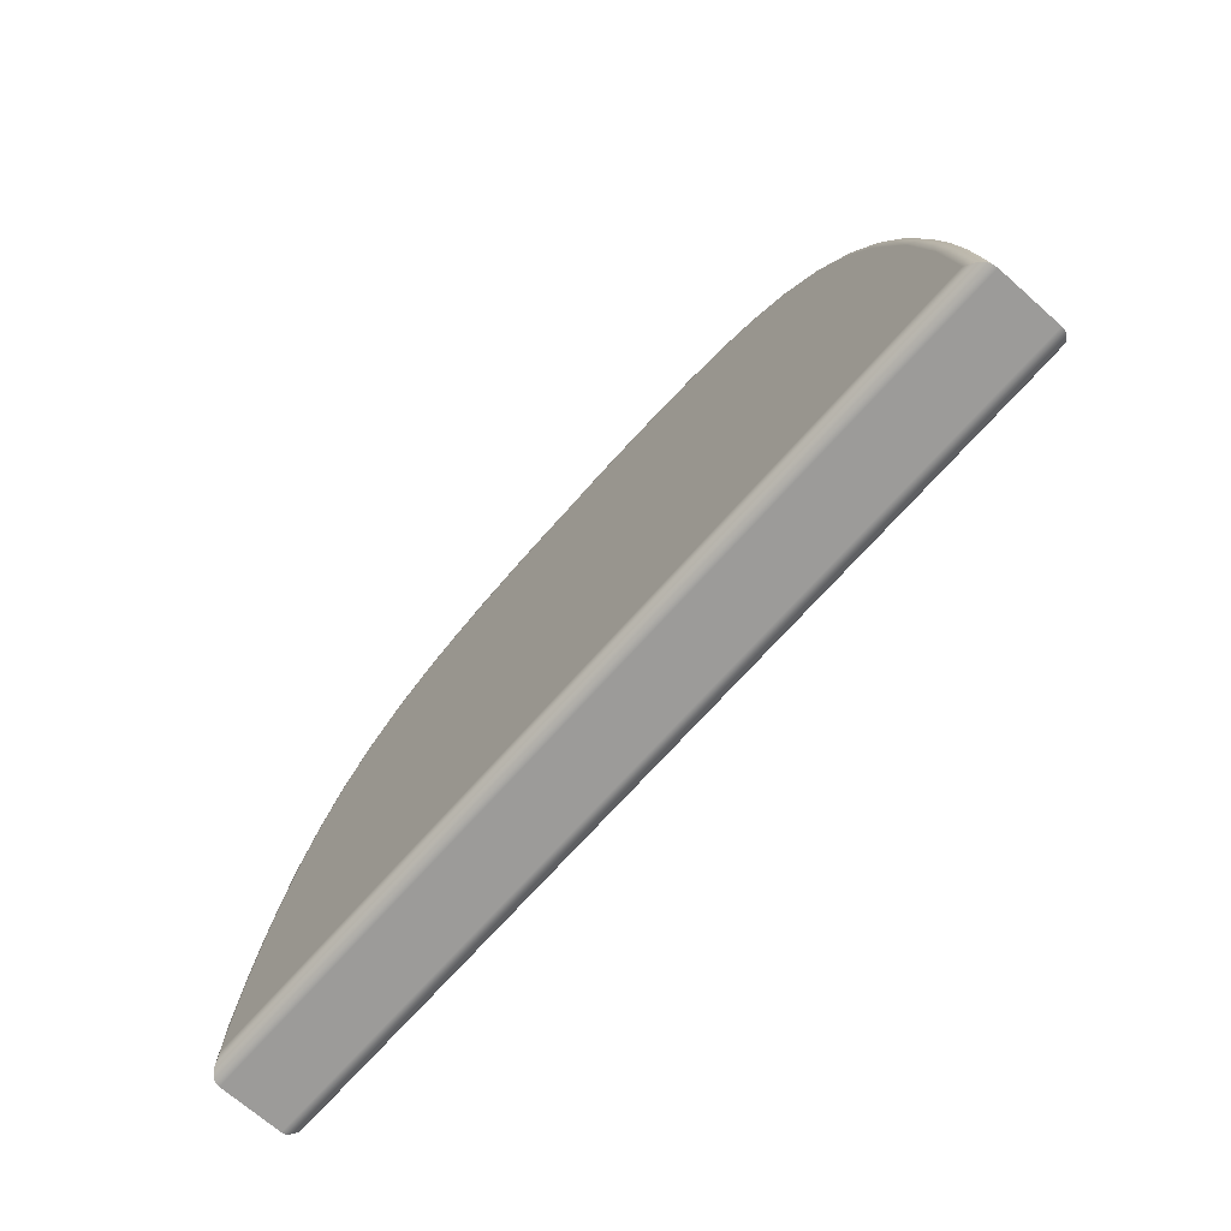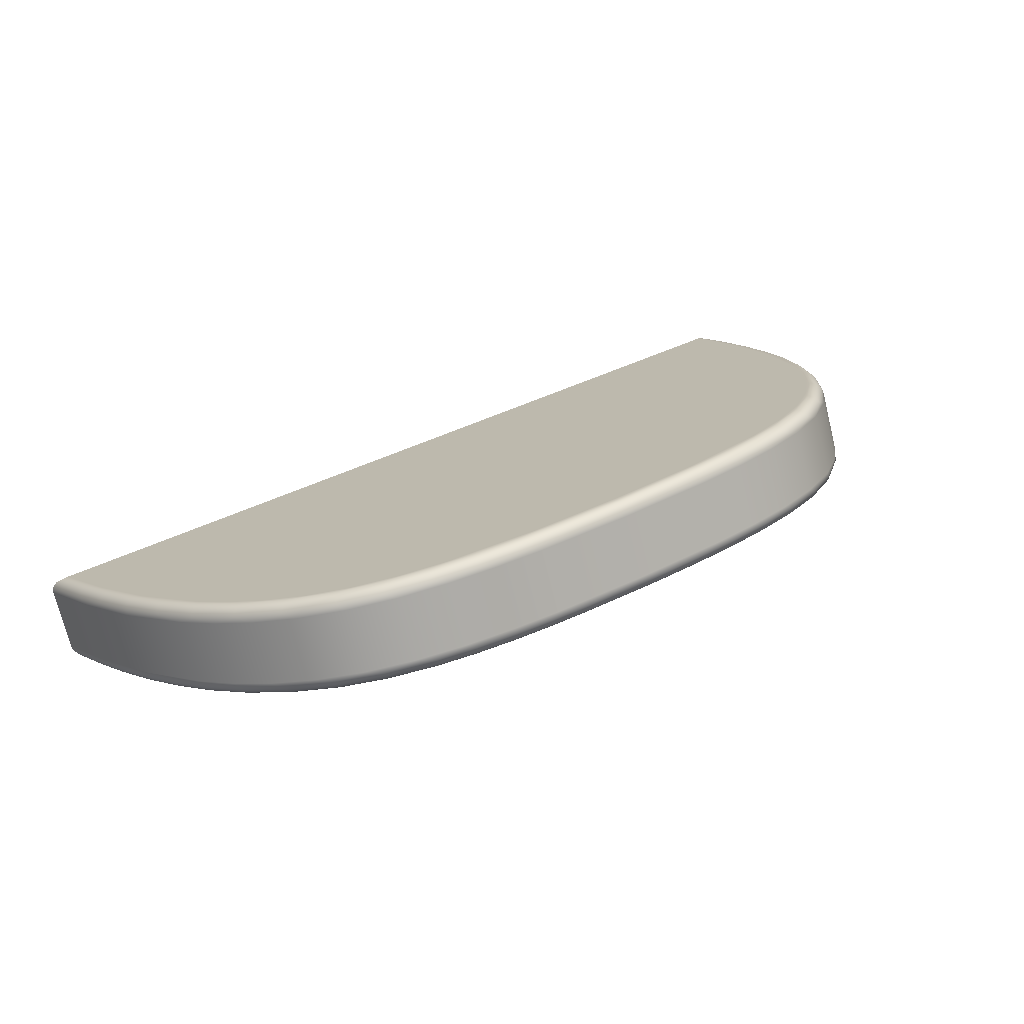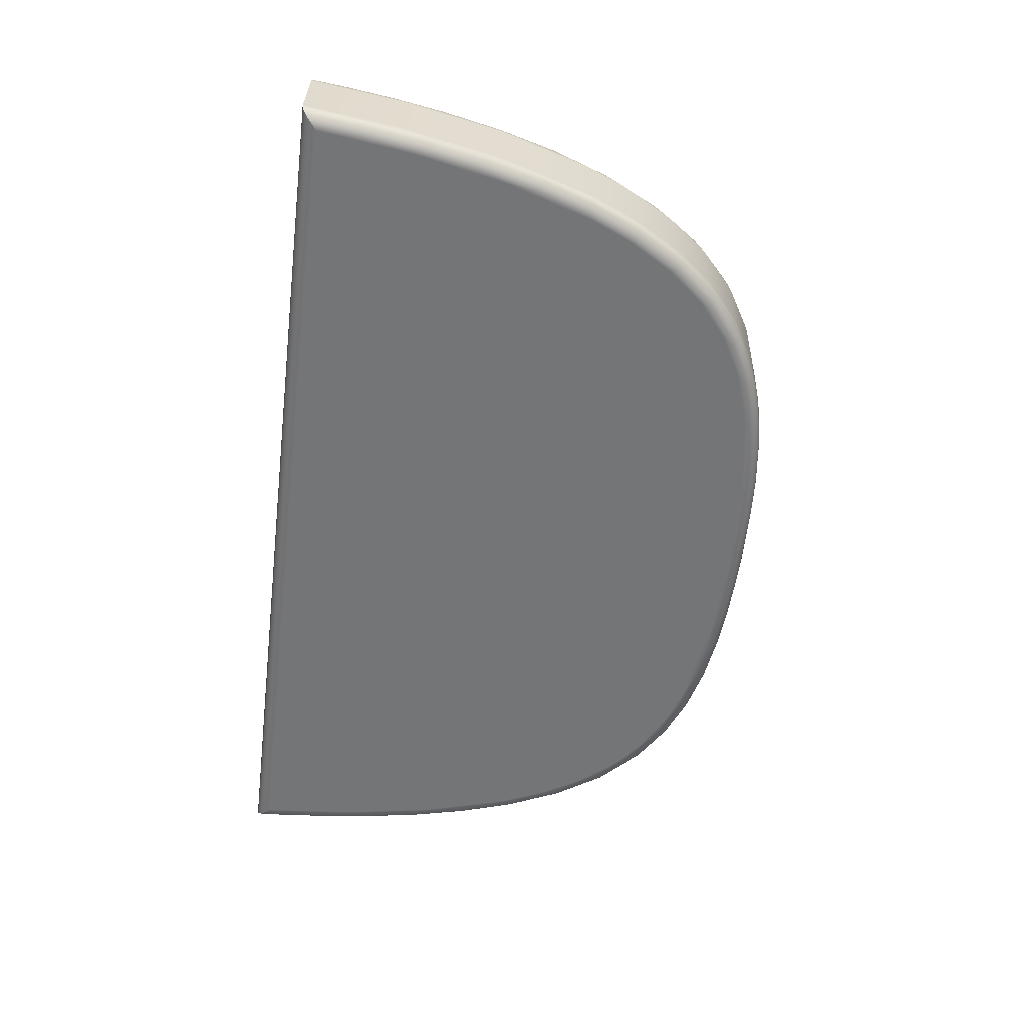
<metadata>
{"format":"obj","ext":"obj","renderer":"f3d","projection":"perspective","resolution":1024,"background":"white","views":[{"elev":-69.8,"azim":-115.5,"up":"+Y"},{"elev":8.7,"azim":151.5,"up":"+Z"},{"elev":-72.6,"azim":82.8,"up":"+Z"}]}
</metadata>
<code>
g Shoulder-Right-Trigger
v 118.9 1.75 43.6
v 118.6 4.617 43.7
v 118 7.451 43.85
v 117.2 10.21 44.08
v 116.7 11.53 44.25
v 115.9 12.76 44.45
v 115.1 13.87 44.7
v 114 14.8 45.01
v 112.8 15.48 45.36
v 111.5 15.94 45.73
v 108.7 16.39 46.52
v 106 16.5 47.31
v 106 16.75 47.38
v 106 16.93 47.55
v 106.1 17 47.79
v 109 16.89 46.97
v 110.4 16.71 46.56
v 111.9 16.39 46.14
v 113.3 15.87 45.74
v 114.6 15.09 45.36
v 115.7 14.04 45.04
v 116.6 12.82 44.77
v 117.4 11.47 44.56
v 117.9 10.07 44.4
v 118.7 7.167 44.17
v 119.2 4.218 44.02
v 119.5 1.25 43.94
v 119.5 1.264 43.83
v 119.4 1.303 43.74
v 119.3 1.428 43.62
v 118.9 1.747 43.6
v 119 4.954 43.88
v 118.3 6.726 43.78
v 117.9 8.528 43.91
v 109.1 16.83 46.72
v 110.2 16.34 46.12
v 118.9 3.065 43.62
v 119.1 3.085 43.66
v 119.2 3.1 43.76
v 119.3 3.103 43.81
v 118.6 4.902 43.69
v 118.8 4.93 43.72
v 119 4.95 43.83
v 118.1 8.578 43.94
v 118.2 8.614 44.05
v 118.3 8.622 44.1
v 118.7 6.796 43.97
v 118.7 6.79 43.92
v 118.5 6.763 43.82
v 116.8 11.55 44.23
v 117 11.63 44.26
v 117.1 11.69 44.37
v 117.1 11.7 44.42
v 117.8 10.18 44.24
v 117.7 10.17 44.19
v 117.6 10.13 44.08
v 117.4 10.06 44.05
v 116 12.94 44.46
v 116.1 13.04 44.5
v 116.3 13.12 44.61
v 116.3 13.14 44.66
v 114.9 14.17 44.75
v 115.1 14.3 44.8
v 115.2 14.39 44.92
v 115.2 14.41 44.97
v 113.8 15.09 45.09
v 113.9 15.24 45.14
v 114 15.35 45.27
v 114 15.37 45.32
v 112.5 15.75 45.46
v 112.6 15.91 45.53
v 112.6 16.03 45.66
v 112.7 16.06 45.71
v 111.3 16.11 45.79
v 111.4 16.28 45.86
v 111.5 16.41 45.99
v 111.5 16.43 46.04
v 107.9 16.58 46.79
v 107.9 16.76 46.87
v 107.9 16.89 47.01
v 107.9 16.91 47.06
v 109.1 16.8 46.67
v 109.1 16.67 46.53
v 109 16.49 46.45
v 110.2 16.52 46.19
v 110.3 16.65 46.33
v 110.3 16.68 46.38
v 92.63 1.25 51.65
v 92.93 4.217 51.57
v 93.44 7.167 51.42
v 94.25 10.07 51.19
v 94.82 11.47 51.02
v 95.55 12.82 50.82
v 96.47 14.04 50.55
v 97.61 15.09 50.23
v 98.92 15.87 49.85
v 100.3 16.39 49.45
v 101.8 16.71 49.03
v 103.2 16.89 48.62
v 103.2 16.39 48.11
v 100.4 15.94 48.89
v 99.13 15.48 49.27
v 97.91 14.8 49.62
v 96.84 13.87 49.93
v 95.96 12.76 50.18
v 95.25 11.52 50.38
v 94.68 10.21 50.55
v 93.86 7.451 50.78
v 93.34 4.617 50.93
v 93.01 1.75 51.02
v 93.01 1.747 51.02
v 92.71 1.428 51.23
v 92.62 1.303 51.42
v 92.61 1.264 51.54
v 103.9 16.9 48.23
v 105.1 16.62 47.58
v 101.2 16.25 48.7
v 93.08 5.35 51.32
v 93.32 5.295 50.95
v 92.69 2.148 51.44
v 93.1 3.709 51.02
v 92.7 2.145 51.37
v 92.78 2.133 51.2
v 92.93 2.117 51.06
v 93.09 5.346 51.26
v 93.18 5.324 51.08
v 92.95 3.731 51.15
v 92.87 3.748 51.33
v 92.86 3.751 51.39
v 93.85 8.852 51.1
v 93.86 8.844 51.04
v 93.94 8.807 50.86
v 94.08 8.756 50.73
v 93.65 7.036 50.86
v 93.51 7.075 50.99
v 93.42 7.104 51.17
v 93.41 7.11 51.23
v 94.42 10.56 50.94
v 94.43 10.55 50.88
v 94.51 10.5 50.7
v 94.64 10.43 50.57
v 95.19 12.21 50.72
v 95.2 12.2 50.66
v 95.26 12.13 50.48
v 95.39 12.04 50.36
v 96.15 13.67 50.44
v 96.15 13.65 50.38
v 96.21 13.57 50.21
v 96.32 13.45 50.09
v 97.39 14.91 50.09
v 97.39 14.89 50.03
v 97.42 14.78 49.87
v 97.5 14.64 49.75
v 98.58 15.68 49.75
v 98.57 15.66 49.69
v 98.59 15.54 49.53
v 98.64 15.38 49.43
v 99.87 16.23 49.38
v 99.87 16.2 49.32
v 99.86 16.08 49.17
v 99.89 15.91 49.07
v 101.2 16.58 48.99
v 101.2 16.55 48.94
v 101.2 16.42 48.79
v 102.6 16.79 48.61
v 102.5 16.76 48.55
v 102.5 16.63 48.4
v 102.5 16.45 48.32
v 103.9 16.87 48.18
v 103.8 16.74 48.03
v 103.8 16.56 47.95
v 105.1 16.79 47.66
v 105.2 16.92 47.8
v 105.2 16.95 47.86
v 97.95 1.317 49.87
v 103.3 1.317 48.33
v 108.7 1.317 46.78
v 114.1 1.317 45.24
v 97.89 1.5 49.69
v 103.3 1.5 48.15
v 108.7 1.5 46.61
v 114 1.5 45.06
v 120.1 1.25 45.86
v 93.18 1.25 53.58
v 106.6 17 49.72
v 109.5 16.89 48.89
v 111 16.71 48.48
v 112.4 16.39 48.06
v 113.8 15.87 47.66
v 115.1 15.09 47.29
v 116.3 14.04 46.96
v 117.2 12.82 46.7
v 117.9 11.47 46.49
v 118.5 10.07 46.32
v 119.3 7.167 46.09
v 119.8 4.217 45.94
v 93.84 1.75 53.91
v 94.16 4.617 53.82
v 94.69 7.451 53.66
v 95.51 10.21 53.43
v 96.08 11.53 53.27
v 96.79 12.76 53.06
v 97.67 13.87 52.81
v 98.74 14.8 52.5
v 99.95 15.48 52.15
v 101.3 15.94 51.78
v 104 16.39 50.99
v 106.8 16.5 50.2
v 106.8 16.75 50.13
v 106.7 16.93 49.96
v 103.8 16.89 50.54
v 102.3 16.71 50.96
v 100.9 16.39 51.37
v 99.47 15.87 51.77
v 98.16 15.09 52.15
v 97.02 14.04 52.47
v 96.1 12.82 52.74
v 95.38 11.47 52.95
v 94.8 10.07 53.11
v 93.99 7.167 53.34
v 93.48 4.218 53.49
v 93.23 1.264 53.69
v 93.3 1.303 53.78
v 93.47 1.428 53.89
v 93.84 1.747 53.91
v 93.68 4.954 53.64
v 94.4 6.726 53.73
v 94.83 8.528 53.61
v 103.6 16.83 50.79
v 102.5 16.34 51.4
v 93.84 3.065 53.89
v 93.65 3.085 53.86
v 93.48 3.1 53.75
v 93.44 3.103 53.7
v 94.08 4.902 53.82
v 93.89 4.93 53.79
v 93.72 4.95 53.68
v 94.65 8.578 53.57
v 94.48 8.614 53.46
v 94.44 8.622 53.42
v 94.01 6.796 53.54
v 94.05 6.79 53.59
v 94.21 6.763 53.7
v 95.95 11.55 53.29
v 95.77 11.63 53.25
v 95.62 11.69 53.14
v 95.58 11.7 53.09
v 94.94 10.18 53.27
v 94.98 10.17 53.32
v 95.14 10.13 53.43
v 95.32 10.06 53.47
v 96.76 12.94 53.06
v 96.59 13.04 53.01
v 96.45 13.12 52.9
v 96.41 13.14 52.85
v 97.78 14.17 52.76
v 97.64 14.3 52.71
v 97.52 14.39 52.59
v 97.48 14.41 52.54
v 98.95 15.09 52.43
v 98.83 15.24 52.37
v 98.73 15.35 52.25
v 98.7 15.37 52.2
v 100.3 15.75 52.05
v 100.2 15.91 51.99
v 100.1 16.03 51.86
v 100.1 16.06 51.8
v 101.4 16.11 51.73
v 101.3 16.28 51.66
v 101.3 16.41 51.52
v 101.2 16.43 51.47
v 104.9 16.58 50.73
v 104.8 16.76 50.65
v 104.8 16.89 50.51
v 104.8 16.91 50.45
v 103.6 16.8 50.84
v 103.7 16.67 50.98
v 103.7 16.49 51.06
v 102.5 16.52 51.32
v 102.4 16.65 51.18
v 102.4 16.68 51.13
v 109.5 16.39 49.4
v 112.3 15.94 48.62
v 113.6 15.48 48.24
v 114.8 14.8 47.89
v 115.9 13.87 47.59
v 116.8 12.76 47.33
v 117.5 11.52 47.13
v 118 10.21 46.97
v 118.9 7.451 46.73
v 119.4 4.617 46.58
v 119.7 1.75 46.49
v 119.7 1.747 46.49
v 120 1.428 46.28
v 120.1 1.303 46.09
v 120.1 1.264 45.98
v 108.9 16.9 49.28
v 107.6 16.62 49.94
v 111.5 16.25 48.82
v 119.6 5.35 46.19
v 119.4 5.295 46.56
v 120 2.148 46.08
v 119.6 3.709 46.5
v 120 2.145 46.14
v 119.9 2.133 46.32
v 119.8 2.117 46.45
v 119.6 5.346 46.25
v 119.6 5.324 46.43
v 119.8 3.731 46.36
v 119.9 3.748 46.19
v 119.9 3.751 46.12
v 118.9 8.852 46.41
v 118.9 8.844 46.47
v 118.8 8.807 46.65
v 118.6 8.756 46.78
v 119.1 7.036 46.65
v 119.2 7.075 46.52
v 119.3 7.104 46.35
v 119.3 7.11 46.28
v 118.3 10.56 46.57
v 118.3 10.55 46.64
v 118.2 10.5 46.81
v 118.1 10.43 46.94
v 117.5 12.21 46.79
v 117.5 12.2 46.85
v 117.5 12.13 47.03
v 117.3 12.04 47.15
v 116.6 13.67 47.07
v 116.6 13.65 47.13
v 116.5 13.57 47.3
v 116.4 13.45 47.42
v 115.3 14.91 47.42
v 115.3 14.89 47.48
v 115.3 14.78 47.65
v 115.2 14.64 47.76
v 114.2 15.68 47.77
v 114.2 15.66 47.82
v 114.1 15.54 47.98
v 114.1 15.38 48.09
v 112.9 16.23 48.14
v 112.9 16.2 48.19
v 112.9 16.08 48.35
v 112.8 15.91 48.44
v 111.5 16.58 48.52
v 111.5 16.55 48.58
v 111.5 16.42 48.73
v 110.2 16.79 48.91
v 110.2 16.76 48.96
v 110.2 16.63 49.11
v 110.2 16.45 49.2
v 108.9 16.87 49.34
v 108.9 16.74 49.48
v 108.9 16.56 49.57
v 107.6 16.79 49.85
v 107.6 16.92 49.71
v 107.6 16.95 49.65
v 114.8 1.317 47.64
v 109.4 1.317 49.19
v 104 1.317 50.73
v 98.63 1.317 52.27
v 114.8 1.5 47.82
v 109.5 1.5 49.36
v 104.1 1.5 50.91
v 98.68 1.5 52.45
f 31 1 37
f 37 1 2
f 37 2 41
f 41 2 33
f 41 33 49
f 49 33 44
f 49 44 45
f 45 44 55
f 45 55 54
f 54 55 53
f 54 53 23
f 23 53 22
f 22 53 61
f 22 61 21
f 21 61 65
f 21 65 20
f 20 65 69
f 20 69 19
f 19 69 73
f 19 73 18
f 18 73 77
f 18 77 17
f 17 77 87
f 17 87 35
f 35 87 86
f 35 86 82
f 82 86 85
f 82 85 83
f 83 85 36
f 83 36 84
f 84 36 11
f 84 11 78
f 78 11 12
f 78 12 13
f 2 3 33
f 33 3 34
f 33 34 44
f 44 34 56
f 44 56 55
f 55 56 52
f 55 52 53
f 53 52 61
f 3 4 34
f 34 4 57
f 34 57 56
f 56 57 51
f 56 51 52
f 52 51 60
f 52 60 61
f 61 60 65
f 57 4 50
f 50 4 5
f 50 5 6
f 50 6 58
f 58 6 7
f 58 7 62
f 62 7 8
f 62 8 66
f 66 8 9
f 66 9 70
f 70 9 10
f 70 10 74
f 74 10 36
f 74 36 85
f 10 11 36
f 78 13 79
f 79 13 14
f 79 14 80
f 80 14 81
f 80 81 82
f 82 81 35
f 14 15 81
f 81 15 16
f 81 16 35
f 35 16 17
f 23 24 54
f 54 24 46
f 54 46 45
f 45 46 48
f 45 48 49
f 49 48 42
f 49 42 41
f 41 42 37
f 24 25 46
f 46 25 47
f 46 47 48
f 48 47 43
f 48 43 42
f 42 43 38
f 42 38 37
f 37 38 30
f 37 30 31
f 47 25 32
f 32 25 26
f 32 26 40
f 40 26 27
f 40 27 28
f 28 29 40
f 40 29 39
f 40 39 32
f 32 39 43
f 32 43 47
f 29 30 39
f 39 30 38
f 39 38 43
f 57 50 51
f 51 50 59
f 51 59 60
f 60 59 64
f 60 64 65
f 65 64 69
f 50 58 59
f 59 58 63
f 59 63 64
f 64 63 68
f 64 68 69
f 69 68 73
f 58 62 63
f 63 62 67
f 63 67 68
f 68 67 72
f 68 72 73
f 73 72 77
f 62 66 67
f 67 66 71
f 67 71 72
f 72 71 76
f 72 76 77
f 77 76 87
f 66 70 71
f 71 70 75
f 71 75 76
f 76 75 86
f 76 86 87
f 70 74 75
f 75 74 85
f 75 85 86
f 83 84 79
f 79 84 78
f 82 83 80
f 80 83 79
f 88 89 114
f 114 89 120
f 114 120 113
f 113 120 122
f 113 122 112
f 112 122 123
f 112 123 124
f 124 123 121
f 124 121 110
f 110 121 109
f 109 121 119
f 109 119 108
f 108 119 134
f 108 134 133
f 133 134 135
f 133 135 132
f 132 135 136
f 132 136 131
f 131 136 137
f 131 137 130
f 130 137 90
f 130 90 91
f 90 118 89
f 89 118 129
f 89 129 120
f 120 129 128
f 120 128 122
f 122 128 127
f 122 127 123
f 123 127 121
f 130 91 138
f 138 91 92
f 138 92 142
f 142 92 93
f 142 93 146
f 146 93 94
f 146 94 150
f 150 94 95
f 150 95 154
f 154 95 96
f 154 96 158
f 158 96 97
f 158 97 162
f 162 97 98
f 162 98 165
f 165 98 99
f 165 99 115
f 115 99 15
f 115 15 174
f 174 15 14
f 174 14 173
f 173 14 172
f 173 172 169
f 169 172 170
f 169 170 166
f 166 170 167
f 166 167 163
f 163 167 164
f 163 164 159
f 159 164 160
f 159 160 155
f 155 160 156
f 155 156 151
f 151 156 152
f 151 152 147
f 147 152 148
f 147 148 143
f 143 148 144
f 143 144 139
f 139 144 140
f 139 140 131
f 131 140 132
f 14 13 172
f 172 13 116
f 172 116 170
f 170 116 171
f 170 171 167
f 167 171 168
f 167 168 164
f 164 168 117
f 164 117 160
f 160 117 161
f 160 161 156
f 156 161 157
f 156 157 152
f 152 157 153
f 152 153 148
f 148 153 149
f 148 149 144
f 144 149 145
f 144 145 140
f 140 145 141
f 140 141 132
f 132 141 133
f 13 12 116
f 116 12 100
f 116 100 171
f 171 100 168
f 168 100 117
f 117 100 101
f 117 101 161
f 161 101 102
f 161 102 157
f 157 102 103
f 157 103 153
f 153 103 104
f 153 104 149
f 149 104 105
f 149 105 145
f 145 105 106
f 145 106 141
f 141 106 107
f 141 107 133
f 133 107 108
f 110 111 124
f 124 111 112
f 90 137 118
f 118 137 136
f 118 136 125
f 125 136 135
f 125 135 126
f 126 135 134
f 126 134 119
f 128 129 125
f 125 129 118
f 127 128 126
f 126 128 125
f 121 127 119
f 119 127 126
f 139 131 130
f 143 139 138
f 138 139 130
f 147 143 142
f 142 143 138
f 151 147 146
f 146 147 142
f 155 151 150
f 150 151 146
f 159 155 154
f 154 155 150
f 163 159 158
f 158 159 154
f 166 163 162
f 162 163 158
f 169 166 165
f 165 166 162
f 173 169 115
f 115 169 165
f 174 173 115
f 27 88 28
f 28 88 177
f 28 177 178
f 178 177 182
f 178 182 30
f 30 182 31
f 31 182 1
f 1 182 181
f 1 181 180
f 180 181 176
f 180 176 175
f 175 176 88
f 175 88 114
f 114 113 175
f 175 113 112
f 175 112 179
f 179 112 111
f 179 111 180
f 180 111 1
f 111 110 1
f 30 29 178
f 178 29 28
f 177 88 176
f 179 180 175
f 182 177 181
f 181 177 176
f 88 27 184
f 184 27 183
f 183 27 196
f 196 27 26
f 196 26 25
f 196 25 195
f 195 25 24
f 195 24 194
f 194 24 193
f 193 24 23
f 193 23 192
f 192 23 22
f 192 22 21
f 192 21 191
f 191 21 20
f 191 20 190
f 190 20 19
f 190 19 189
f 189 19 18
f 189 18 188
f 188 18 17
f 188 17 187
f 187 17 16
f 187 16 186
f 186 16 185
f 185 16 15
f 11 7 12
f 12 7 6
f 12 6 105
f 105 6 106
f 106 6 5
f 106 5 4
f 10 9 11
f 11 9 8
f 11 8 7
f 3 108 4
f 4 108 107
f 4 107 106
f 108 3 109
f 109 3 2
f 109 2 1
f 1 110 109
f 105 104 12
f 12 104 100
f 100 104 103
f 100 103 102
f 102 101 100
f 225 197 231
f 231 197 198
f 231 198 235
f 235 198 227
f 235 227 243
f 243 227 238
f 243 238 239
f 239 238 249
f 239 249 248
f 248 249 247
f 248 247 218
f 218 247 217
f 217 247 255
f 217 255 216
f 216 255 259
f 216 259 215
f 215 259 263
f 215 263 214
f 214 263 267
f 214 267 213
f 213 267 271
f 213 271 212
f 212 271 281
f 212 281 229
f 229 281 280
f 229 280 276
f 276 280 279
f 276 279 277
f 277 279 230
f 277 230 278
f 278 230 207
f 278 207 272
f 272 207 208
f 272 208 209
f 198 199 227
f 227 199 228
f 227 228 238
f 238 228 250
f 238 250 249
f 249 250 246
f 249 246 247
f 247 246 255
f 199 200 228
f 228 200 251
f 228 251 250
f 250 251 245
f 250 245 246
f 246 245 254
f 246 254 255
f 255 254 259
f 251 200 244
f 244 200 201
f 244 201 202
f 244 202 252
f 252 202 203
f 252 203 256
f 256 203 204
f 256 204 260
f 260 204 205
f 260 205 264
f 264 205 206
f 264 206 268
f 268 206 230
f 268 230 279
f 206 207 230
f 272 209 273
f 273 209 210
f 273 210 274
f 274 210 275
f 274 275 276
f 276 275 229
f 210 185 275
f 275 185 211
f 275 211 229
f 229 211 212
f 218 219 248
f 248 219 240
f 248 240 239
f 239 240 242
f 239 242 243
f 243 242 236
f 243 236 235
f 235 236 231
f 219 220 240
f 240 220 241
f 240 241 242
f 242 241 237
f 242 237 236
f 236 237 232
f 236 232 231
f 231 232 224
f 231 224 225
f 241 220 226
f 226 220 221
f 226 221 234
f 234 221 184
f 234 184 222
f 222 223 234
f 234 223 233
f 234 233 226
f 226 233 237
f 226 237 241
f 223 224 233
f 233 224 232
f 233 232 237
f 251 244 245
f 245 244 253
f 245 253 254
f 254 253 258
f 254 258 259
f 259 258 263
f 244 252 253
f 253 252 257
f 253 257 258
f 258 257 262
f 258 262 263
f 263 262 267
f 252 256 257
f 257 256 261
f 257 261 262
f 262 261 266
f 262 266 267
f 267 266 271
f 256 260 261
f 261 260 265
f 261 265 266
f 266 265 270
f 266 270 271
f 271 270 281
f 260 264 265
f 265 264 269
f 265 269 270
f 270 269 280
f 270 280 281
f 264 268 269
f 269 268 279
f 269 279 280
f 277 278 273
f 273 278 272
f 276 277 274
f 274 277 273
f 183 196 296
f 296 196 302
f 296 302 295
f 295 302 304
f 295 304 294
f 294 304 305
f 294 305 306
f 306 305 303
f 306 303 292
f 292 303 291
f 291 303 301
f 291 301 290
f 290 301 316
f 290 316 315
f 315 316 317
f 315 317 314
f 314 317 318
f 314 318 313
f 313 318 319
f 313 319 312
f 312 319 195
f 312 195 194
f 195 300 196
f 196 300 311
f 196 311 302
f 302 311 310
f 302 310 304
f 304 310 309
f 304 309 305
f 305 309 303
f 312 194 320
f 320 194 193
f 320 193 324
f 324 193 192
f 324 192 328
f 328 192 191
f 328 191 332
f 332 191 190
f 332 190 336
f 336 190 189
f 336 189 340
f 340 189 188
f 340 188 344
f 344 188 187
f 344 187 347
f 347 187 186
f 347 186 297
f 297 186 185
f 297 185 356
f 356 185 210
f 356 210 355
f 355 210 354
f 355 354 351
f 351 354 352
f 351 352 348
f 348 352 349
f 348 349 345
f 345 349 346
f 345 346 341
f 341 346 342
f 341 342 337
f 337 342 338
f 337 338 333
f 333 338 334
f 333 334 329
f 329 334 330
f 329 330 325
f 325 330 326
f 325 326 321
f 321 326 322
f 321 322 313
f 313 322 314
f 210 209 354
f 354 209 298
f 354 298 352
f 352 298 353
f 352 353 349
f 349 353 350
f 349 350 346
f 346 350 299
f 346 299 342
f 342 299 343
f 342 343 338
f 338 343 339
f 338 339 334
f 334 339 335
f 334 335 330
f 330 335 331
f 330 331 326
f 326 331 327
f 326 327 322
f 322 327 323
f 322 323 314
f 314 323 315
f 209 208 298
f 298 208 282
f 298 282 353
f 353 282 350
f 350 282 299
f 299 282 283
f 299 283 343
f 343 283 284
f 343 284 339
f 339 284 285
f 339 285 335
f 335 285 286
f 335 286 331
f 331 286 287
f 331 287 327
f 327 287 288
f 327 288 323
f 323 288 289
f 323 289 315
f 315 289 290
f 292 293 306
f 306 293 294
f 195 319 300
f 300 319 318
f 300 318 307
f 307 318 317
f 307 317 308
f 308 317 316
f 308 316 301
f 310 311 307
f 307 311 300
f 309 310 308
f 308 310 307
f 303 309 301
f 301 309 308
f 321 313 312
f 325 321 320
f 320 321 312
f 329 325 324
f 324 325 320
f 333 329 328
f 328 329 324
f 337 333 332
f 332 333 328
f 341 337 336
f 336 337 332
f 345 341 340
f 340 341 336
f 348 345 344
f 344 345 340
f 351 348 347
f 347 348 344
f 355 351 297
f 297 351 347
f 356 355 297
f 184 183 222
f 222 183 359
f 222 359 360
f 360 359 364
f 360 364 224
f 224 364 225
f 225 364 197
f 197 364 363
f 197 363 362
f 362 363 358
f 362 358 357
f 357 358 183
f 357 183 296
f 296 295 357
f 357 295 294
f 357 294 361
f 361 294 293
f 361 293 362
f 362 293 197
f 293 292 197
f 224 223 360
f 360 223 222
f 359 183 358
f 361 362 357
f 364 359 363
f 363 359 358
f 185 15 211
f 211 15 99
f 211 99 98
f 211 98 212
f 212 98 97
f 212 97 213
f 213 97 96
f 213 96 214
f 214 96 95
f 214 95 215
f 215 95 94
f 215 94 216
f 216 94 93
f 216 93 217
f 217 93 218
f 218 93 92
f 218 92 219
f 219 92 91
f 219 91 90
f 219 90 220
f 220 90 89
f 220 89 221
f 221 89 184
f 184 89 88
f 207 203 208
f 208 203 202
f 208 202 287
f 287 202 288
f 288 202 201
f 288 201 200
f 206 205 207
f 207 205 204
f 207 204 203
f 199 290 200
f 200 290 289
f 200 289 288
f 290 199 291
f 291 199 198
f 291 198 197
f 197 292 291
f 287 286 208
f 208 286 282
f 282 286 285
f 282 285 284
f 284 283 282

</code>
